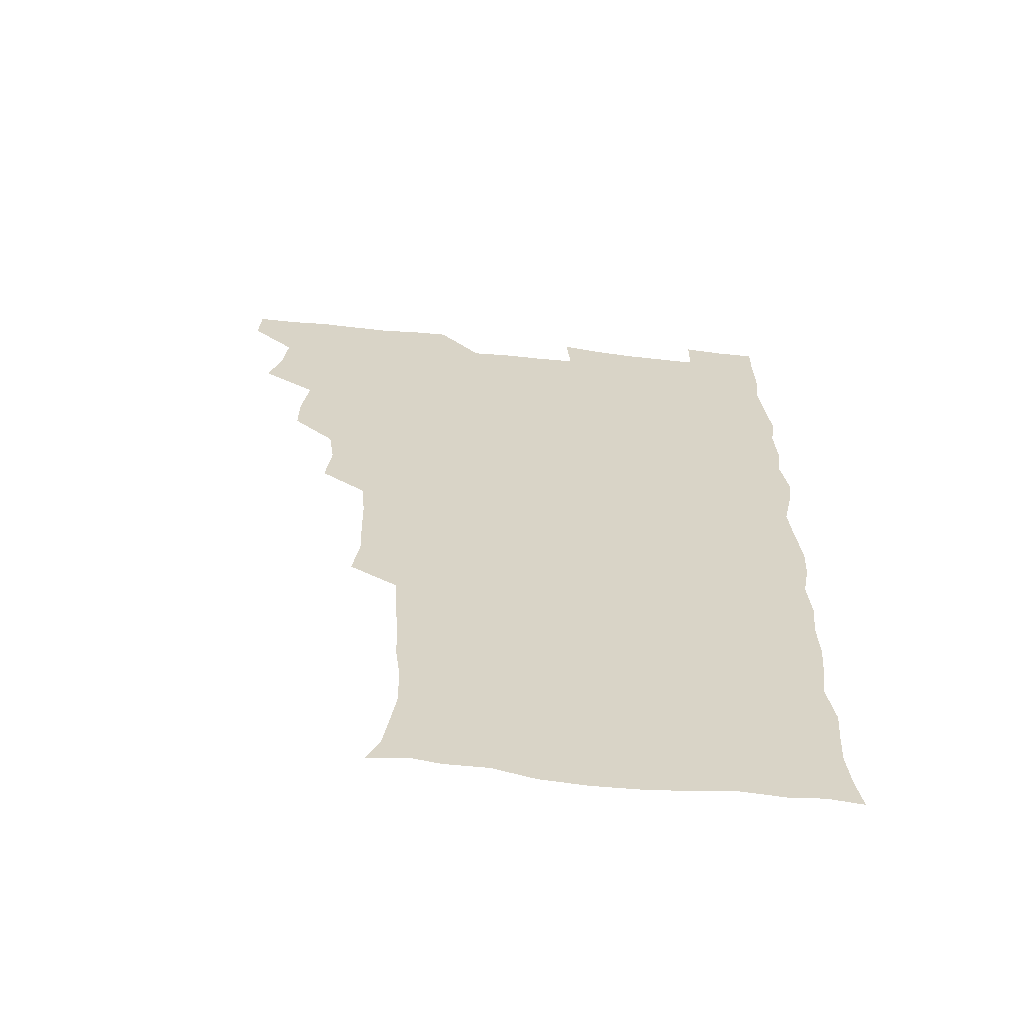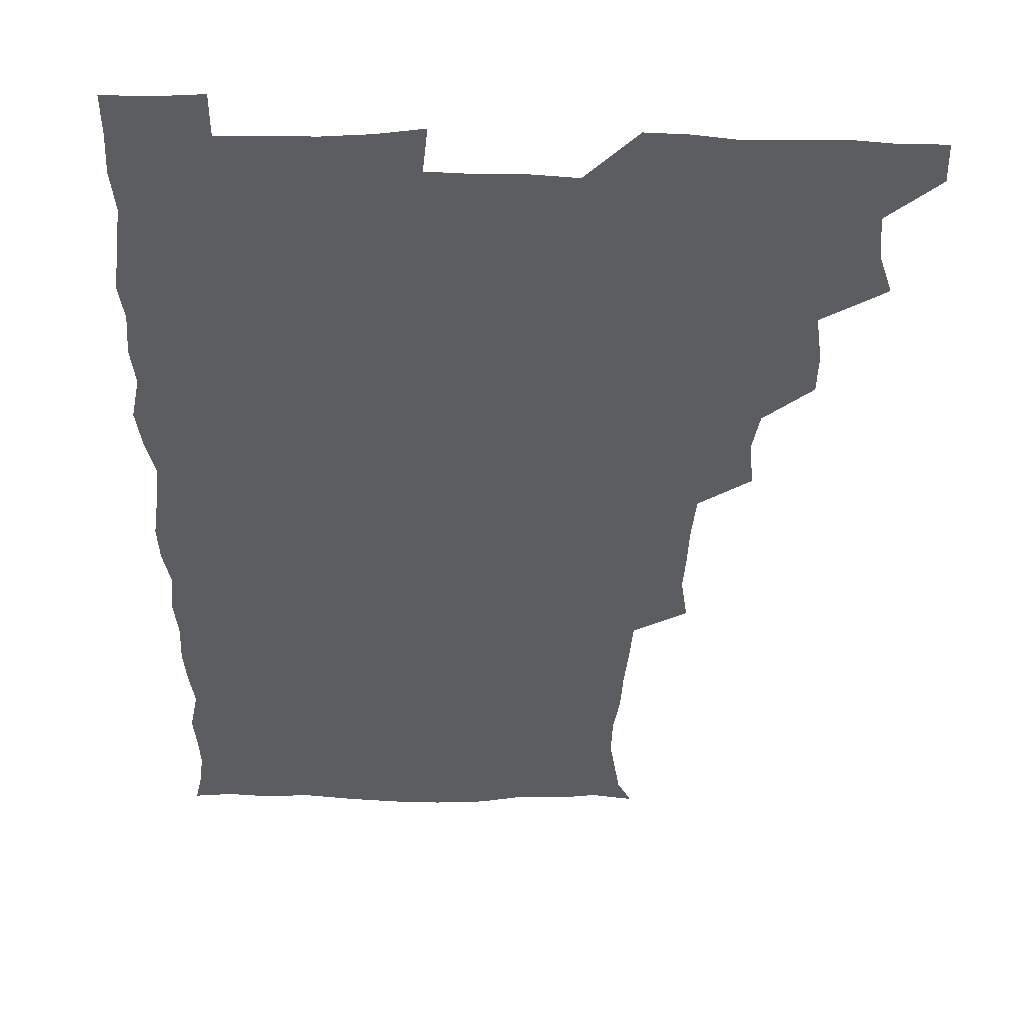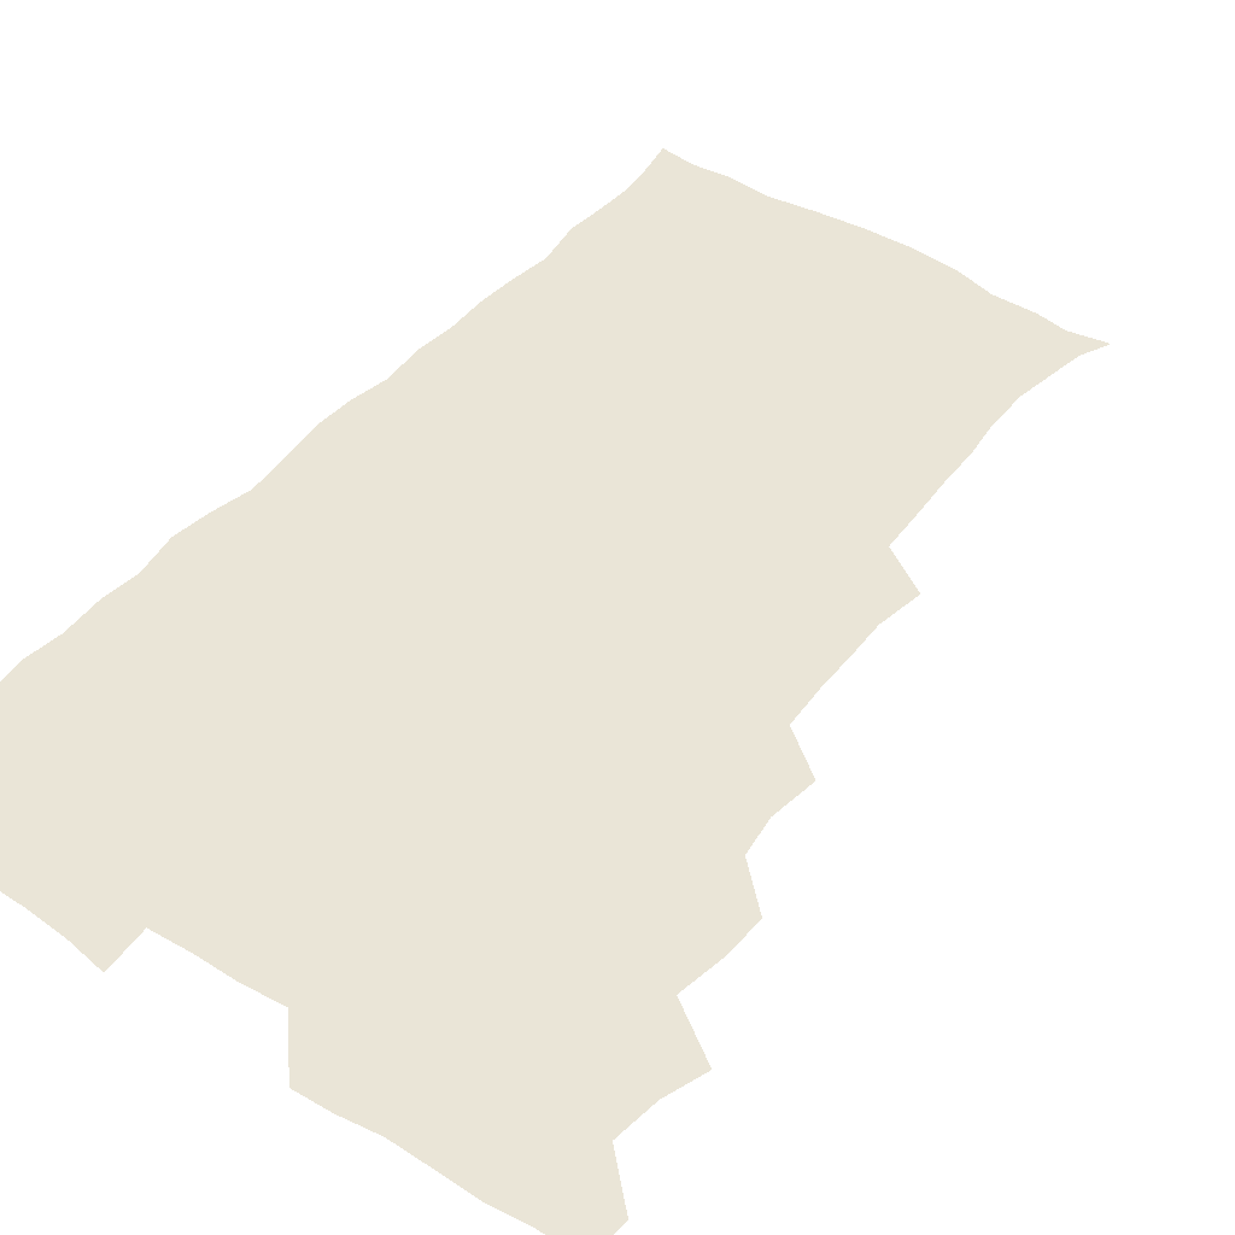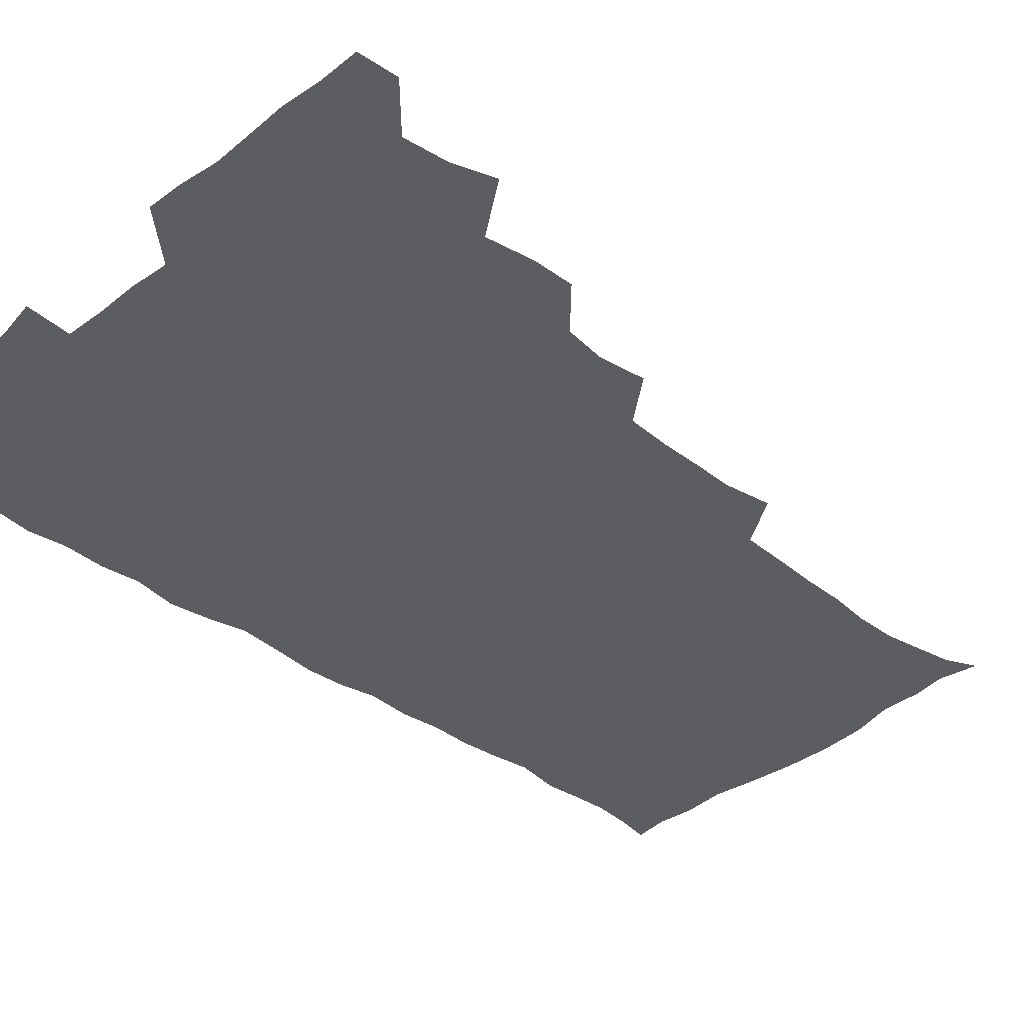
<metadata>
{"format":"obj","ext":"obj","renderer":"f3d","projection":"perspective","resolution":1024,"background":"white","views":[{"elev":-62.2,"azim":-6.3,"up":"+Y"},{"elev":-37.0,"azim":179.0,"up":"+Z"},{"elev":44.1,"azim":-143.4,"up":"+Z"},{"elev":-36.9,"azim":-133.8,"up":"+Z"}]}
</metadata>
<code>
v 480.1 540.8 0
v 480.9 555.6 0
v 489.8 493.4 0
v 494.8 508.5 0
v 496.6 524.9 0
v 497 540 0
v 496.1 555.6 0
v 507.5 446.4 0
v 507.6 461.8 0
v 510.4 479.7 0
v 513.6 496.1 0
v 511.5 510.1 0
v 513 525.1 0
v 512.5 539.8 0
v 510.7 557 0
v 523.2 398.8 0
v 525.4 416.5 0
v 523.2 431.6 0
v 526.8 449.8 0
v 526.6 465.4 0
v 526 480.3 0
v 527 495.7 0
v 527.8 510.6 0
v 528 525 0
v 527.6 539.2 0
v 525.8 556.7 0
v 539.7 321.7 0
v 542.3 339.1 0
v 541.7 353.7 0
v 541.5 369.4 0
v 540.4 386 0
v 540.4 402.8 0
v 540.7 419 0
v 543.3 436.9 0
v 541.4 450.6 0
v 542.6 466.3 0
v 543 481.5 0
v 541.7 495.9 0
v 542.5 510.5 0
v 542.4 525 0
v 541.8 539.6 0
v 540.8 556.4 0
v 552.8 192.9 0
v 557.8 203.8 0
v 559.7 215.5 0
v 562.1 230.9 0
v 562 247.1 0
v 560.1 262 0
v 559.7 278 0
v 558.6 292.8 0
v 557.6 310.5 0
v 558.2 328.5 0
v 557.8 343.5 0
v 557.7 358.9 0
v 557.2 374.3 0
v 556.8 389.9 0
v 557.5 406.3 0
v 557.4 421.8 0
v 557.1 436.7 0
v 558.6 452.9 0
v 557.3 466.7 0
v 557.9 481.7 0
v 558.9 496.2 0
v 557.5 510.8 0
v 556.8 525.6 0
v 556.2 540.5 0
v 555.1 558.3 0
v 567.2 195.7 0
v 569.4 205.9 0
v 575.2 223.9 0
v 575.9 239.1 0
v 575.6 254.1 0
v 575.3 269.6 0
v 573.9 283.6 0
v 572.4 297.6 0
v 573.7 316.5 0
v 573.6 332 0
v 573.4 346.7 0
v 573.5 362.3 0
v 572.2 376.4 0
v 572.9 392.7 0
v 571.9 406.7 0
v 572.8 422.9 0
v 572.2 437.3 0
v 572.6 452.6 0
v 572.5 467.2 0
v 572.8 482 0
v 572.4 496.3 0
v 573 510.4 0
v 572 525 0
v 570.8 540.4 0
v 568.8 558.9 0
v 578.9 193.8 0
v 586.7 212 0
v 589.7 228.7 0
v 589.2 242.1 0
v 590.3 259.6 0
v 589.2 272.7 0
v 588.1 286.5 0
v 588.5 303.2 0
v 587.8 317.5 0
v 587 331.5 0
v 588.7 349.7 0
v 588.1 363.2 0
v 587.3 377.7 0
v 587.4 393.2 0
v 587.6 408.3 0
v 587.8 423.6 0
v 587.1 437.7 0
v 587.2 452.6 0
v 588 468.1 0
v 587.6 482 0
v 587.2 496.4 0
v 587 510.8 0
v 586.2 525.8 0
v 585.3 540.3 0
v 595 194 0
v 601.2 212.1 0
v 602.8 228.6 0
v 603.3 243.9 0
v 603.3 258.9 0
v 602.6 272.8 0
v 602.5 288.4 0
v 602.4 303.5 0
v 602.4 319.4 0
v 602.9 335.7 0
v 602.2 347.8 0
v 602.2 364 0
v 602.1 379.1 0
v 602.6 395.1 0
v 602.1 408.3 0
v 602.2 423.6 0
v 601.9 438 0
v 601.8 452.7 0
v 601.9 467.3 0
v 602.1 481.9 0
v 602.3 496.3 0
v 601.8 510.9 0
v 600.9 526.3 0
v 600.2 541.5 0
v 610.9 190 0
v 616.1 213.6 0
v 617.2 229.9 0
v 617.1 244.1 0
v 617.3 259.9 0
v 617 273.9 0
v 616.6 288 0
v 616.7 304.8 0
v 616.9 321 0
v 616.7 335.4 0
v 616.5 348.5 0
v 616.6 364.2 0
v 616.5 378.8 0
v 616.4 394.1 0
v 616.2 407.4 0
v 616.6 424.1 0
v 616.4 438 0
v 616.6 453.2 0
v 616.7 467.6 0
v 616.5 481.8 0
v 616.7 496.4 0
v 616.8 510.7 0
v 617 525 0
v 615.8 541.4 0
v 628.5 188.8 0
v 630.7 212.1 0
v 631.1 229.7 0
v 631.2 245.1 0
v 631.3 260.5 0
v 631.2 274.5 0
v 631.2 290.1 0
v 631.1 304.8 0
v 631 320.1 0
v 630.9 334.7 0
v 630.9 349.2 0
v 630.9 363.8 0
v 630.9 379.6 0
v 630.8 393.7 0
v 630.8 408.5 0
v 630.9 424.2 0
v 630.9 438.2 0
v 631 453 0
v 631 467.5 0
v 631.1 481.8 0
v 631.3 496.4 0
v 631.4 510.7 0
v 631.5 524.7 0
v 631 542.2 0
v 629.5 559.4 0
v 645.9 189.4 0
v 645.7 213.2 0
v 645.4 229.8 0
v 645.5 243.8 0
v 645.2 260.2 0
v 645.6 275.3 0
v 645.3 289.8 0
v 645.2 306 0
v 645.2 320.3 0
v 645.3 334 0
v 645.2 348.5 0
v 645.1 364.6 0
v 645.1 379.4 0
v 645.2 394 0
v 645.2 408.8 0
v 645.1 424 0
v 645.3 438.3 0
v 645.3 453.1 0
v 645.6 467.5 0
v 645.8 482.5 0
v 645.9 496.7 0
v 645.9 510.7 0
v 645.9 525.4 0
v 645.8 540.8 0
v 644.4 556.9 0
v 663.5 191.2 0
v 660.8 212.6 0
v 660 228.8 0
v 659.4 244.3 0
v 661.2 255.7 0
v 659.5 274.4 0
v 659.5 289.2 0
v 659.5 304.2 0
v 659.2 320 0
v 659.3 334.7 0
v 659.4 349.2 0
v 659.3 364.4 0
v 659.4 379.1 0
v 659.7 393.4 0
v 659.5 408.6 0
v 659.8 423.1 0
v 659.7 438.2 0
v 660.3 452.4 0
v 660 467.6 0
v 660.2 482.2 0
v 660.1 496.7 0
v 660.5 511.2 0
v 660.6 525.7 0
v 660.8 540 0
v 659.8 555.7 0
v 680.1 193.6 0
v 676.1 211.6 0
v 673.9 229.7 0
v 674.5 242.5 0
v 674.3 257.2 0
v 672.6 276.3 0
v 673.5 289.2 0
v 672.9 305.7 0
v 672.9 320.4 0
v 673.3 334.5 0
v 673.7 348.6 0
v 673.1 364.7 0
v 673.7 378.6 0
v 673.8 393.2 0
v 675 406.9 0
v 674.7 422.1 0
v 674.1 437.9 0
v 674.6 452.3 0
v 674.6 467.2 0
v 674.1 482.7 0
v 674.6 496.8 0
v 674.9 511.2 0
v 675.3 525.9 0
v 675.4 540.6 0
v 675.3 555.5 0
v 696.4 192.5 0
v 691.4 210.2 0
v 687.7 229 0
v 688.2 242.6 0
v 687.5 258.5 0
v 688 272.5 0
v 687.1 288.8 0
v 687.8 302.8 0
v 686.2 319.7 0
v 688 332.7 0
v 688 347.7 0
v 688.9 362 0
v 688.1 377.6 0
v 688.5 392 0
v 689.2 406.4 0
v 688.7 422.2 0
v 689.5 436.4 0
v 689.2 451.8 0
v 689.4 466.7 0
v 689 481.9 0
v 689.6 496.3 0
v 689.6 511.2 0
v 690 525.7 0
v 690.3 540.3 0
v 690.5 555.5 0
v 690.6 571.6 0
v 710 194 0
v 705.7 209.5 0
v 704.5 223.9 0
v 703.6 238.9 0
v 701.7 255.7 0
v 702.1 269.7 0
v 702.5 284.7 0
v 702.2 300.2 0
v 703.1 314.5 0
v 703.2 329.6 0
v 703.5 344.5 0
v 705.1 358.6 0
v 704.5 374.2 0
v 703.8 389.6 0
v 704.2 404.6 0
v 703.8 420.6 0
v 703.4 435.8 0
v 705.2 449.7 0
v 705.1 465 0
v 703.2 481.3 0
v 705 495.3 0
v 704.8 510.4 0
v 704.6 525.6 0
v 704.7 540.1 0
v 705.7 555.5 0
v 705.9 570.5 0
v 723.2 192.5 0
v 720.8 205.6 0
v 719.4 219.2 0
v 720 232.1 0
v 721 245.5 0
v 718.2 262.6 0
v 720 276.4 0
v 721.1 291 0
v 720.5 307.1 0
v 721.8 321.9 0
v 720.5 338.5 0
v 723 352.6 0
v 723.7 367.2 0
v 721.7 383.6 0
v 720.1 400.7 0
v 723.1 415.1 0
v 725 429.8 0
v 722.1 446.5 0
v 723.6 461.1 0
v 722.5 477.1 0
v 724.3 491.6 0
v 722 508 0
v 720.2 524.9 0
v 721.6 540.2 0
v 721 555.5 0
v 721.1 570.7 0
f 5 6 1
f 1 6 2
f 6 7 2
f 10 11 3
f 3 11 4
f 11 12 4
f 4 12 5
f 12 13 5
f 5 13 6
f 13 14 6
f 6 14 7
f 14 15 7
f 18 19 8
f 8 19 9
f 19 20 9
f 9 20 10
f 20 21 10
f 10 21 11
f 21 22 11
f 11 22 12
f 22 23 12
f 12 23 13
f 23 24 13
f 13 24 14
f 24 25 14
f 14 25 15
f 25 26 15
f 31 32 16
f 16 32 17
f 32 33 17
f 17 33 18
f 33 34 18
f 18 34 19
f 34 35 19
f 19 35 20
f 35 36 20
f 20 36 21
f 36 37 21
f 21 37 22
f 37 38 22
f 22 38 23
f 38 39 23
f 23 39 24
f 39 40 24
f 24 40 25
f 40 41 25
f 25 41 26
f 41 42 26
f 51 52 27
f 27 52 28
f 52 53 28
f 28 53 29
f 53 54 29
f 29 54 30
f 54 55 30
f 30 55 31
f 55 56 31
f 31 56 32
f 56 57 32
f 32 57 33
f 57 58 33
f 33 58 34
f 58 59 34
f 34 59 35
f 59 60 35
f 35 60 36
f 60 61 36
f 36 61 37
f 61 62 37
f 37 62 38
f 62 63 38
f 38 63 39
f 63 64 39
f 39 64 40
f 64 65 40
f 40 65 41
f 65 66 41
f 41 66 42
f 66 67 42
f 43 68 44
f 68 69 44
f 44 69 45
f 69 70 45
f 45 70 46
f 70 71 46
f 46 71 47
f 71 72 47
f 47 72 48
f 72 73 48
f 48 73 49
f 73 74 49
f 49 74 50
f 74 75 50
f 50 75 51
f 75 76 51
f 51 76 52
f 76 77 52
f 52 77 53
f 77 78 53
f 53 78 54
f 78 79 54
f 54 79 55
f 79 80 55
f 55 80 56
f 80 81 56
f 56 81 57
f 81 82 57
f 57 82 58
f 82 83 58
f 58 83 59
f 83 84 59
f 59 84 60
f 84 85 60
f 60 85 61
f 85 86 61
f 61 86 62
f 86 87 62
f 62 87 63
f 87 88 63
f 63 88 64
f 88 89 64
f 64 89 65
f 89 90 65
f 65 90 66
f 90 91 66
f 66 91 67
f 91 92 67
f 68 93 69
f 93 94 69
f 69 94 70
f 94 95 70
f 70 95 71
f 95 96 71
f 71 96 72
f 96 97 72
f 72 97 73
f 97 98 73
f 73 98 74
f 98 99 74
f 74 99 75
f 99 100 75
f 75 100 76
f 100 101 76
f 76 101 77
f 101 102 77
f 77 102 78
f 102 103 78
f 78 103 79
f 103 104 79
f 79 104 80
f 104 105 80
f 80 105 81
f 105 106 81
f 81 106 82
f 106 107 82
f 82 107 83
f 107 108 83
f 83 108 84
f 108 109 84
f 84 109 85
f 109 110 85
f 85 110 86
f 110 111 86
f 86 111 87
f 111 112 87
f 87 112 88
f 112 113 88
f 88 113 89
f 113 114 89
f 89 114 90
f 114 115 90
f 90 115 91
f 115 116 91
f 91 116 92
f 93 117 94
f 117 118 94
f 94 118 95
f 118 119 95
f 95 119 96
f 119 120 96
f 96 120 97
f 120 121 97
f 97 121 98
f 121 122 98
f 98 122 99
f 122 123 99
f 99 123 100
f 123 124 100
f 100 124 101
f 124 125 101
f 101 125 102
f 125 126 102
f 102 126 103
f 126 127 103
f 103 127 104
f 127 128 104
f 104 128 105
f 128 129 105
f 105 129 106
f 129 130 106
f 106 130 107
f 130 131 107
f 107 131 108
f 131 132 108
f 108 132 109
f 132 133 109
f 109 133 110
f 133 134 110
f 110 134 111
f 134 135 111
f 111 135 112
f 135 136 112
f 112 136 113
f 136 137 113
f 113 137 114
f 137 138 114
f 114 138 115
f 138 139 115
f 115 139 116
f 139 140 116
f 117 141 118
f 141 142 118
f 118 142 119
f 142 143 119
f 119 143 120
f 143 144 120
f 120 144 121
f 144 145 121
f 121 145 122
f 145 146 122
f 122 146 123
f 146 147 123
f 123 147 124
f 147 148 124
f 124 148 125
f 148 149 125
f 125 149 126
f 149 150 126
f 126 150 127
f 150 151 127
f 127 151 128
f 151 152 128
f 128 152 129
f 152 153 129
f 129 153 130
f 153 154 130
f 130 154 131
f 154 155 131
f 131 155 132
f 155 156 132
f 132 156 133
f 156 157 133
f 133 157 134
f 157 158 134
f 134 158 135
f 158 159 135
f 135 159 136
f 159 160 136
f 136 160 137
f 160 161 137
f 137 161 138
f 161 162 138
f 138 162 139
f 162 163 139
f 139 163 140
f 163 164 140
f 141 165 142
f 165 166 142
f 142 166 143
f 166 167 143
f 143 167 144
f 167 168 144
f 144 168 145
f 168 169 145
f 145 169 146
f 169 170 146
f 146 170 147
f 170 171 147
f 147 171 148
f 171 172 148
f 148 172 149
f 172 173 149
f 149 173 150
f 173 174 150
f 150 174 151
f 174 175 151
f 151 175 152
f 175 176 152
f 152 176 153
f 176 177 153
f 153 177 154
f 177 178 154
f 154 178 155
f 178 179 155
f 155 179 156
f 179 180 156
f 156 180 157
f 180 181 157
f 157 181 158
f 181 182 158
f 158 182 159
f 182 183 159
f 159 183 160
f 183 184 160
f 160 184 161
f 184 185 161
f 161 185 162
f 185 186 162
f 162 186 163
f 186 187 163
f 163 187 164
f 187 188 164
f 165 190 166
f 190 191 166
f 166 191 167
f 191 192 167
f 167 192 168
f 192 193 168
f 168 193 169
f 193 194 169
f 169 194 170
f 194 195 170
f 170 195 171
f 195 196 171
f 171 196 172
f 196 197 172
f 172 197 173
f 197 198 173
f 173 198 174
f 198 199 174
f 174 199 175
f 199 200 175
f 175 200 176
f 200 201 176
f 176 201 177
f 201 202 177
f 177 202 178
f 202 203 178
f 178 203 179
f 203 204 179
f 179 204 180
f 204 205 180
f 180 205 181
f 205 206 181
f 181 206 182
f 206 207 182
f 182 207 183
f 207 208 183
f 183 208 184
f 208 209 184
f 184 209 185
f 209 210 185
f 185 210 186
f 210 211 186
f 186 211 187
f 211 212 187
f 187 212 188
f 212 213 188
f 188 213 189
f 213 214 189
f 190 215 191
f 215 216 191
f 191 216 192
f 216 217 192
f 192 217 193
f 217 218 193
f 193 218 194
f 218 219 194
f 194 219 195
f 219 220 195
f 195 220 196
f 220 221 196
f 196 221 197
f 221 222 197
f 197 222 198
f 222 223 198
f 198 223 199
f 223 224 199
f 199 224 200
f 224 225 200
f 200 225 201
f 225 226 201
f 201 226 202
f 226 227 202
f 202 227 203
f 227 228 203
f 203 228 204
f 228 229 204
f 204 229 205
f 229 230 205
f 205 230 206
f 230 231 206
f 206 231 207
f 231 232 207
f 207 232 208
f 232 233 208
f 208 233 209
f 233 234 209
f 209 234 210
f 234 235 210
f 210 235 211
f 235 236 211
f 211 236 212
f 236 237 212
f 212 237 213
f 237 238 213
f 213 238 214
f 238 239 214
f 215 240 216
f 240 241 216
f 216 241 217
f 241 242 217
f 217 242 218
f 242 243 218
f 218 243 219
f 243 244 219
f 219 244 220
f 244 245 220
f 220 245 221
f 245 246 221
f 221 246 222
f 246 247 222
f 222 247 223
f 247 248 223
f 223 248 224
f 248 249 224
f 224 249 225
f 249 250 225
f 225 250 226
f 250 251 226
f 226 251 227
f 251 252 227
f 227 252 228
f 252 253 228
f 228 253 229
f 253 254 229
f 229 254 230
f 254 255 230
f 230 255 231
f 255 256 231
f 231 256 232
f 256 257 232
f 232 257 233
f 257 258 233
f 233 258 234
f 258 259 234
f 234 259 235
f 259 260 235
f 235 260 236
f 260 261 236
f 236 261 237
f 261 262 237
f 237 262 238
f 262 263 238
f 238 263 239
f 263 264 239
f 240 265 241
f 265 266 241
f 241 266 242
f 266 267 242
f 242 267 243
f 267 268 243
f 243 268 244
f 268 269 244
f 244 269 245
f 269 270 245
f 245 270 246
f 270 271 246
f 246 271 247
f 271 272 247
f 247 272 248
f 272 273 248
f 248 273 249
f 273 274 249
f 249 274 250
f 274 275 250
f 250 275 251
f 275 276 251
f 251 276 252
f 276 277 252
f 252 277 253
f 277 278 253
f 253 278 254
f 278 279 254
f 254 279 255
f 279 280 255
f 255 280 256
f 280 281 256
f 256 281 257
f 281 282 257
f 257 282 258
f 282 283 258
f 258 283 259
f 283 284 259
f 259 284 260
f 284 285 260
f 260 285 261
f 285 286 261
f 261 286 262
f 286 287 262
f 262 287 263
f 287 288 263
f 263 288 264
f 288 289 264
f 265 291 266
f 291 292 266
f 266 292 267
f 292 293 267
f 267 293 268
f 293 294 268
f 268 294 269
f 294 295 269
f 269 295 270
f 295 296 270
f 270 296 271
f 296 297 271
f 271 297 272
f 297 298 272
f 272 298 273
f 298 299 273
f 273 299 274
f 299 300 274
f 274 300 275
f 300 301 275
f 275 301 276
f 301 302 276
f 276 302 277
f 302 303 277
f 277 303 278
f 303 304 278
f 278 304 279
f 304 305 279
f 279 305 280
f 305 306 280
f 280 306 281
f 306 307 281
f 281 307 282
f 307 308 282
f 282 308 283
f 308 309 283
f 283 309 284
f 309 310 284
f 284 310 285
f 310 311 285
f 285 311 286
f 311 312 286
f 286 312 287
f 312 313 287
f 287 313 288
f 313 314 288
f 288 314 289
f 314 315 289
f 289 315 290
f 315 316 290
f 291 317 292
f 317 318 292
f 292 318 293
f 318 319 293
f 293 319 294
f 319 320 294
f 294 320 295
f 320 321 295
f 295 321 296
f 321 322 296
f 296 322 297
f 322 323 297
f 297 323 298
f 323 324 298
f 298 324 299
f 324 325 299
f 299 325 300
f 325 326 300
f 300 326 301
f 326 327 301
f 301 327 302
f 327 328 302
f 302 328 303
f 328 329 303
f 303 329 304
f 329 330 304
f 304 330 305
f 330 331 305
f 305 331 306
f 331 332 306
f 306 332 307
f 332 333 307
f 307 333 308
f 333 334 308
f 308 334 309
f 334 335 309
f 309 335 310
f 335 336 310
f 310 336 311
f 336 337 311
f 311 337 312
f 337 338 312
f 312 338 313
f 338 339 313
f 313 339 314
f 339 340 314
f 314 340 315
f 340 341 315
f 315 341 316
f 341 342 316

</code>
